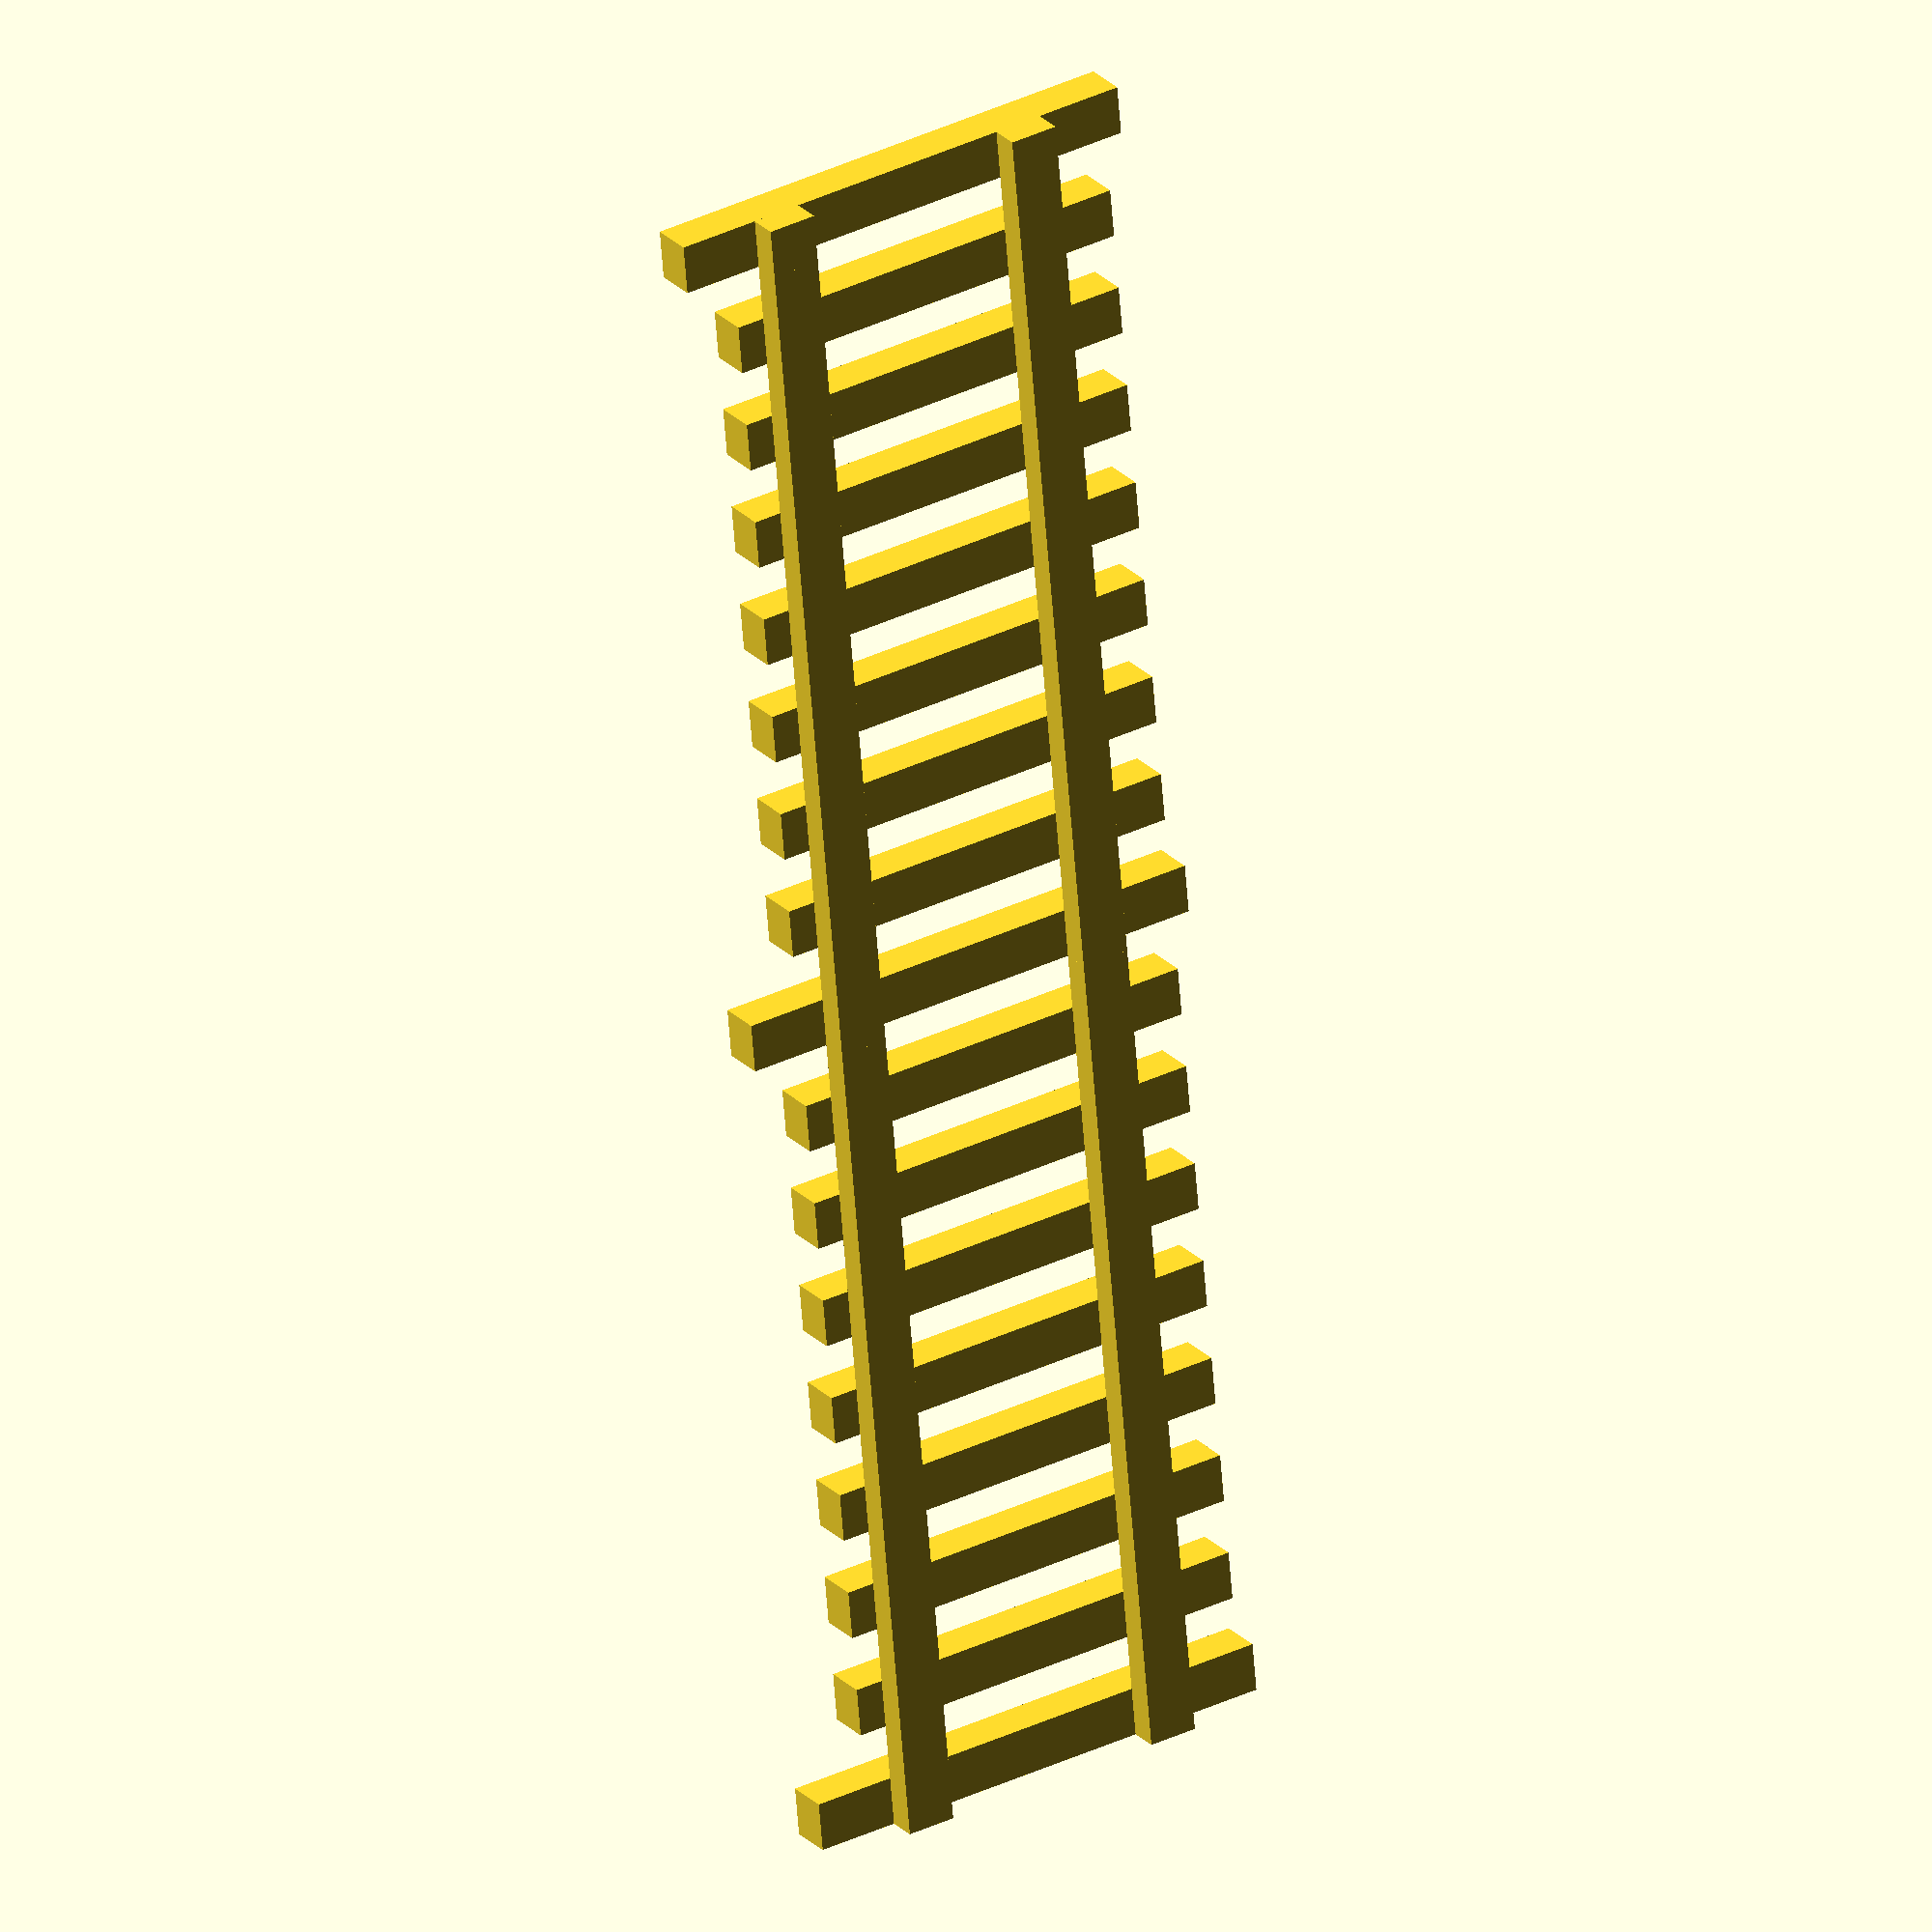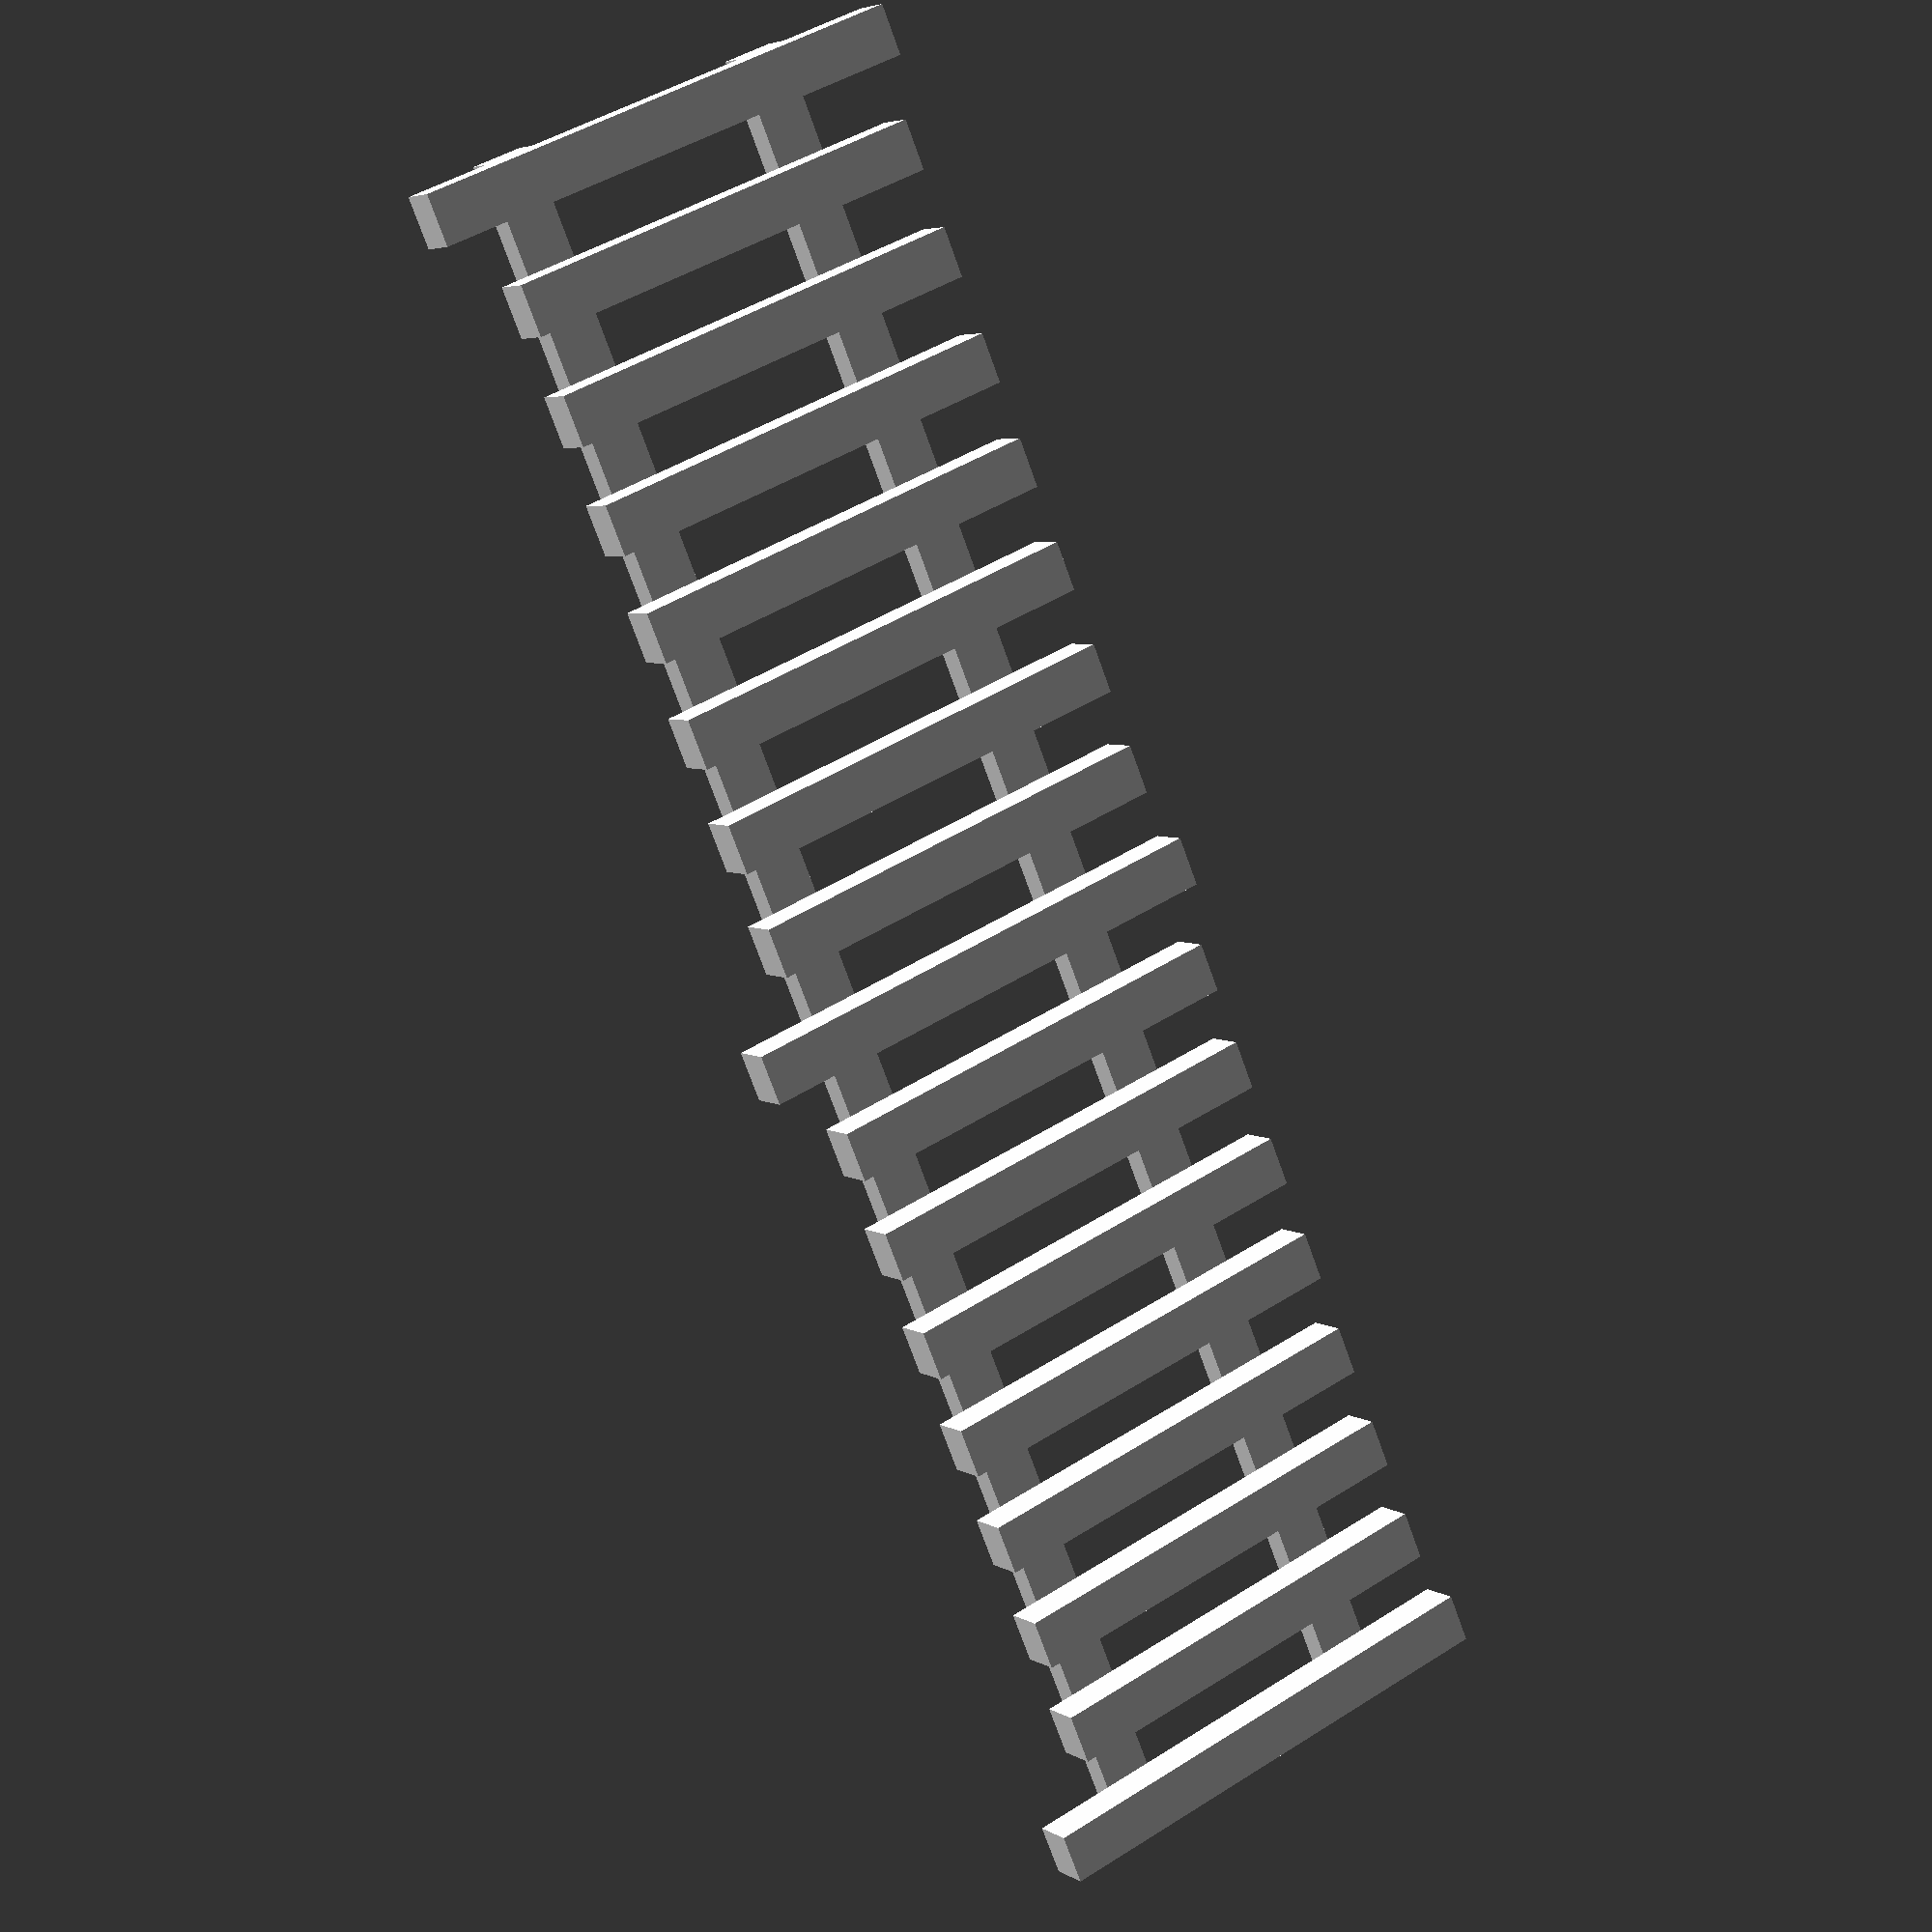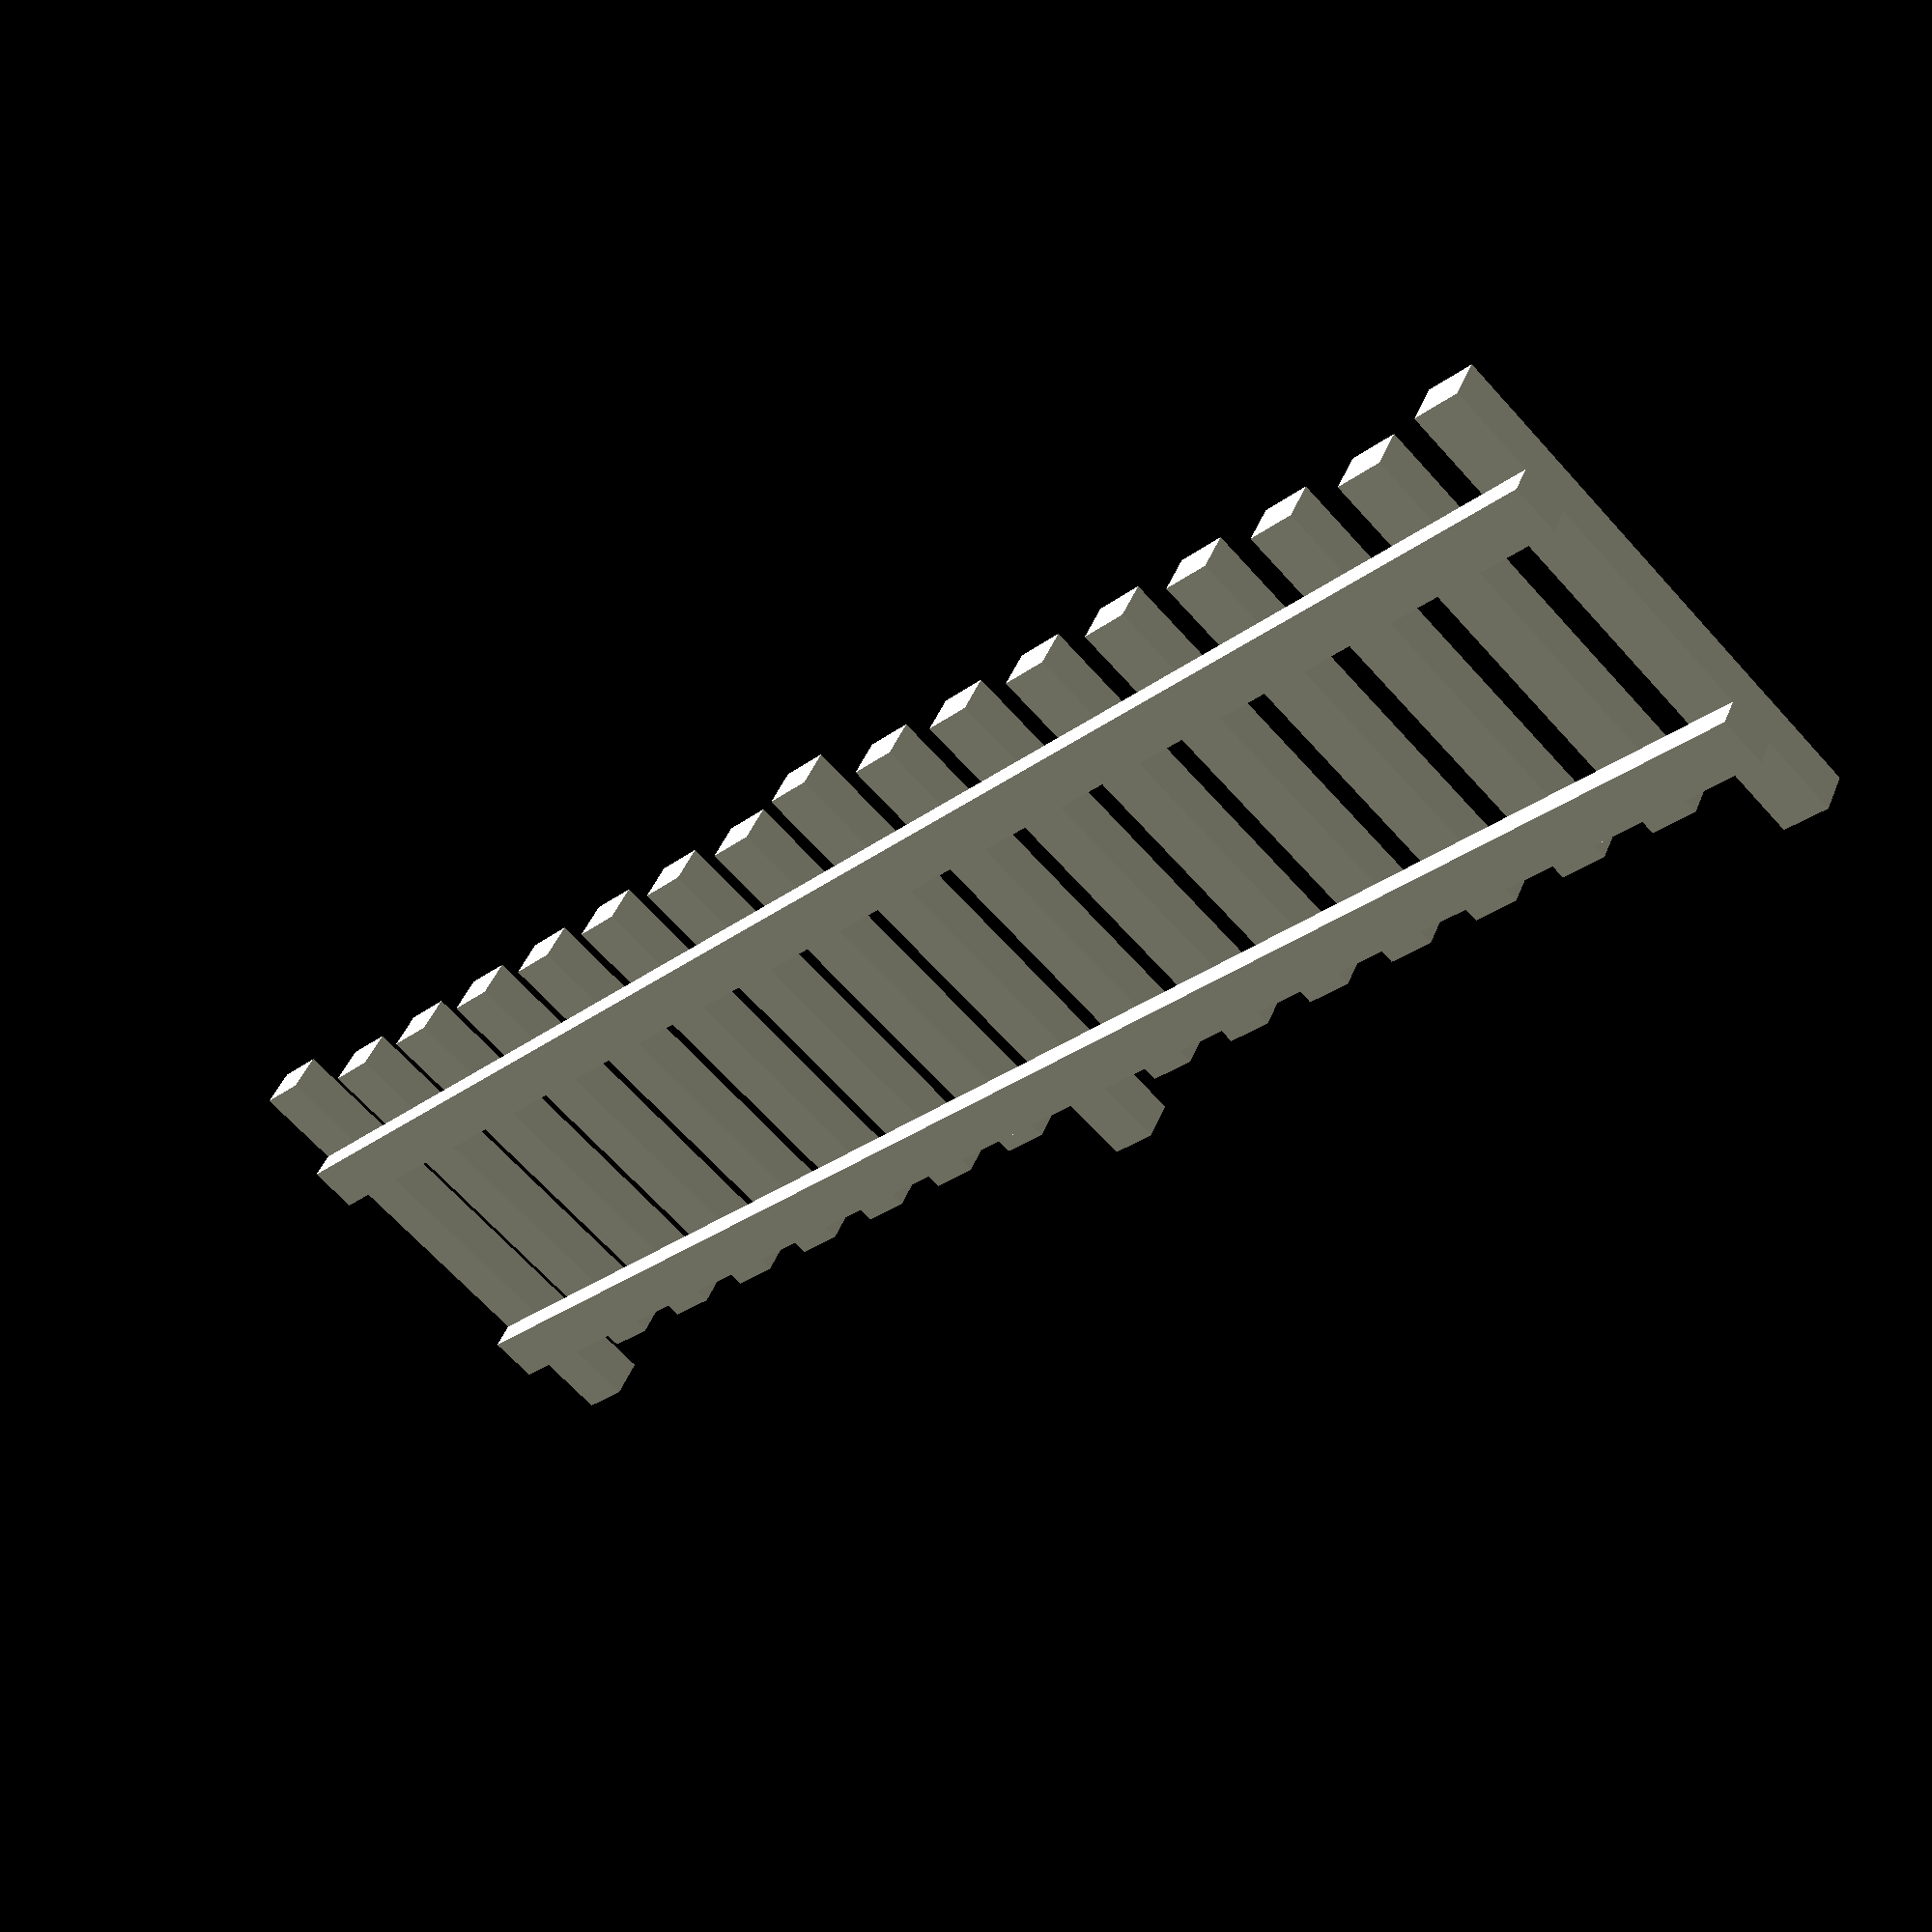
<openscad>
//
//	Customizable Fence for N Scale Model Railroads
//	Steve Medwin
//	April 12, 2014
// 

// preview[view:north, tilt:bottom]

Nslats=8*1;
width=0.7*1;
height=6*1;
depth=0.6*1;
spacing=1.5*1;
bar_depth=depth-0.2;
// How many fence sections?
number_sections=2; // [1:20]



module fence() {
// vertical slats
	for (i=[1:Nslats-1]){
		translate([i*spacing,0,0]) cube([width,height,depth]);
		}

// horizontal bars
	translate([0,1,depth]) cube([Nslats*spacing,width,bar_depth]);
	translate([0,height-1.1,depth]) cube([Nslats*spacing,width,bar_depth]);

// vertical post
	translate([0,,-0.250]) cube([width,height+1,depth]);
}

// make fence
for (j=[0:number_sections-1]) {
	translate ([j*Nslats*spacing,0,0]) fence();
}

// end the row of fences
// vertical post
	translate([number_sections*Nslats*spacing,-0.25,0]) cube([width,height+1,depth]);

// horizontal bars
	translate([number_sections*Nslats*spacing,1,depth]) cube([width,width,bar_depth]);
	translate([number_sections*Nslats*spacing,height-1.1,depth]) cube([width,width,bar_depth]);
</openscad>
<views>
elev=334.7 azim=264.8 roll=327.5 proj=o view=wireframe
elev=355.2 azim=112.7 roll=150.8 proj=p view=wireframe
elev=316.7 azim=134.4 roll=20.5 proj=p view=wireframe
</views>
